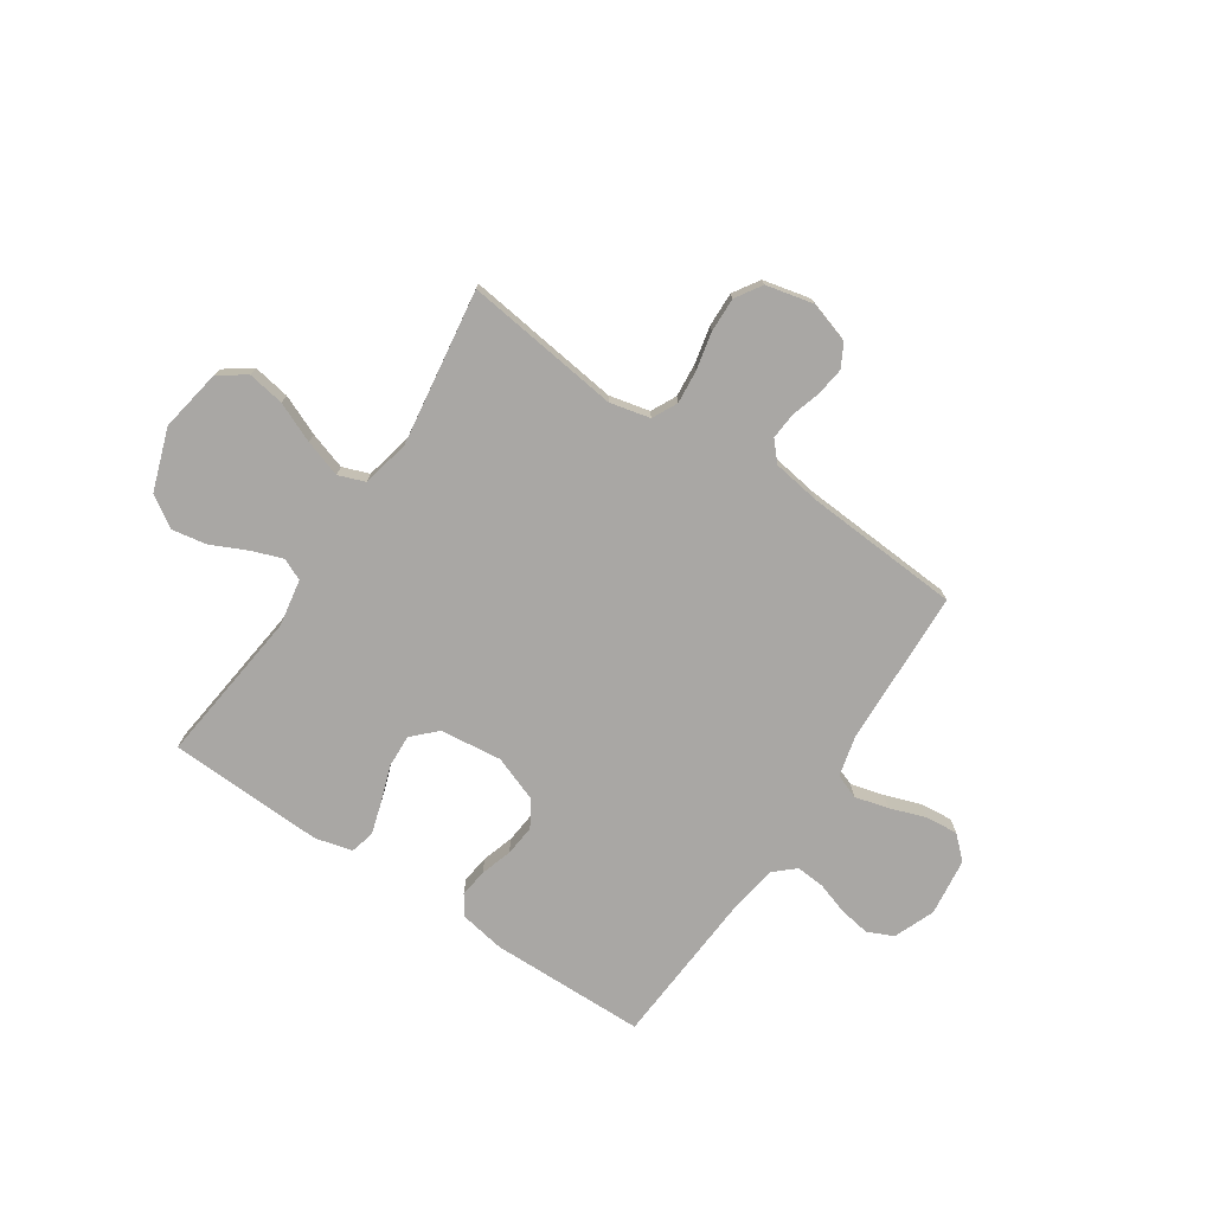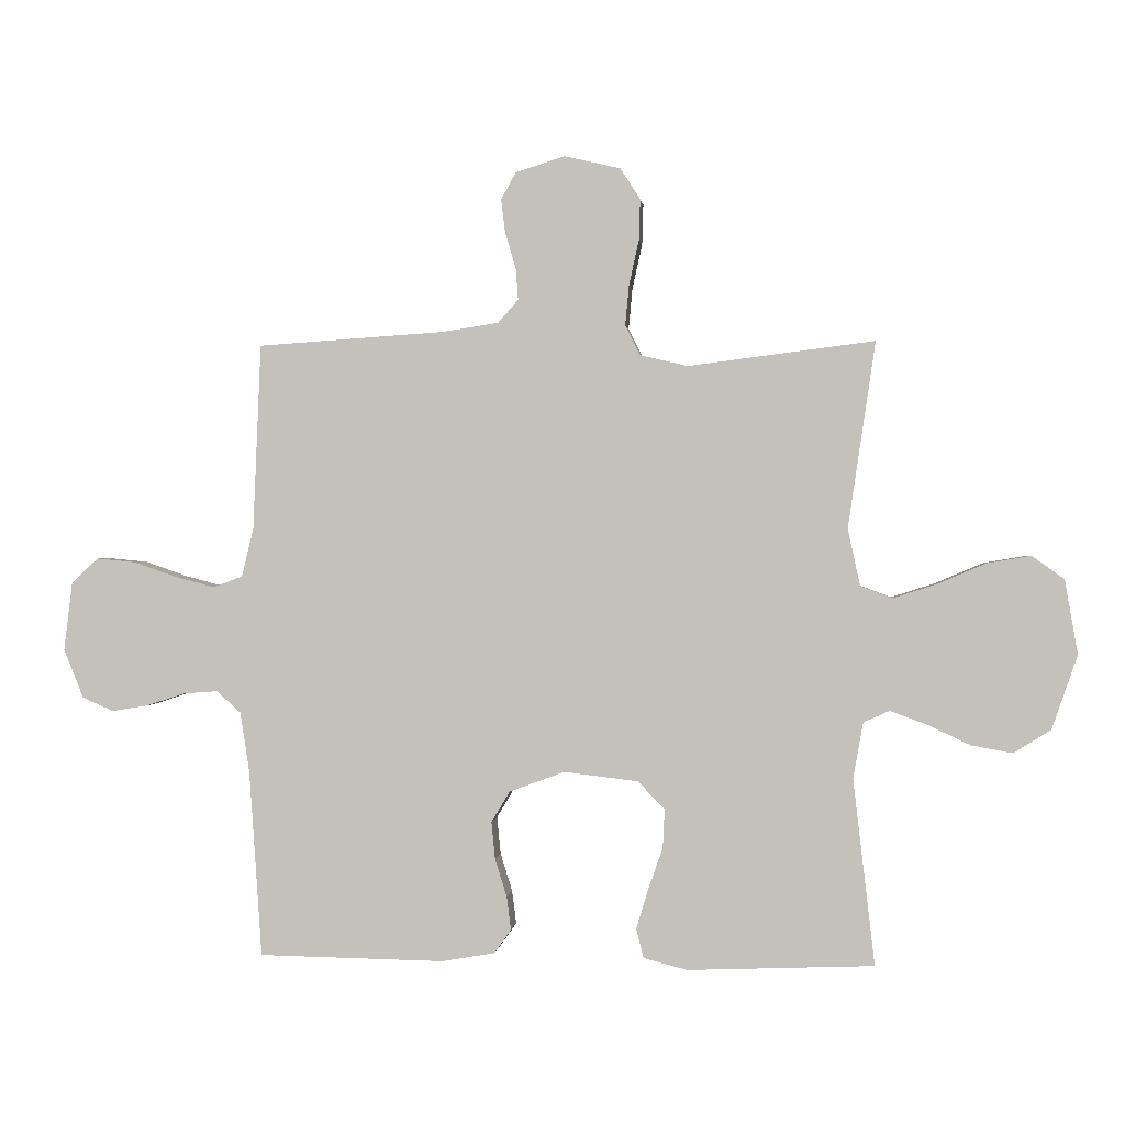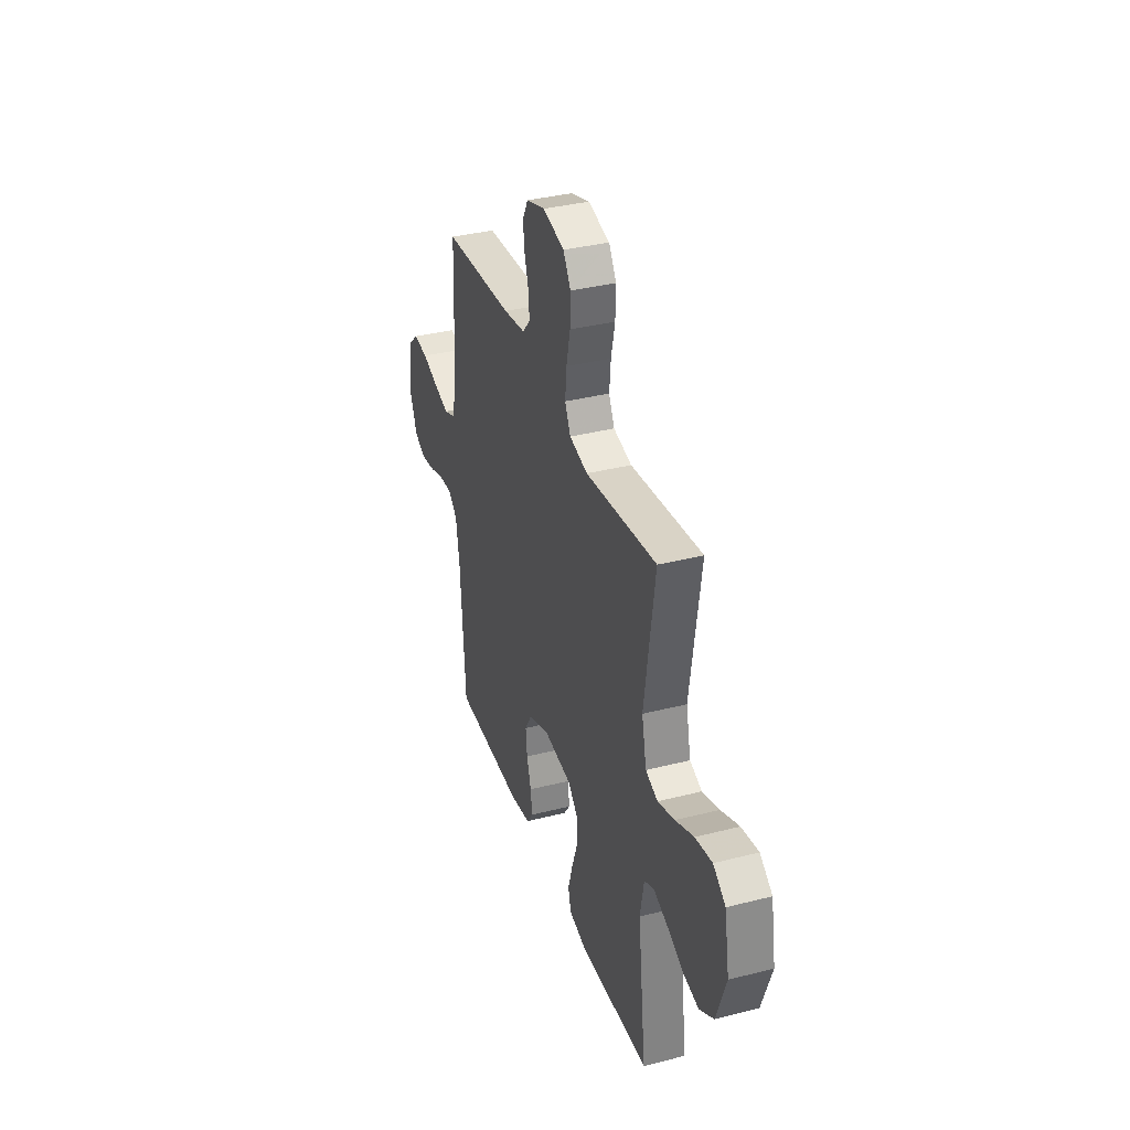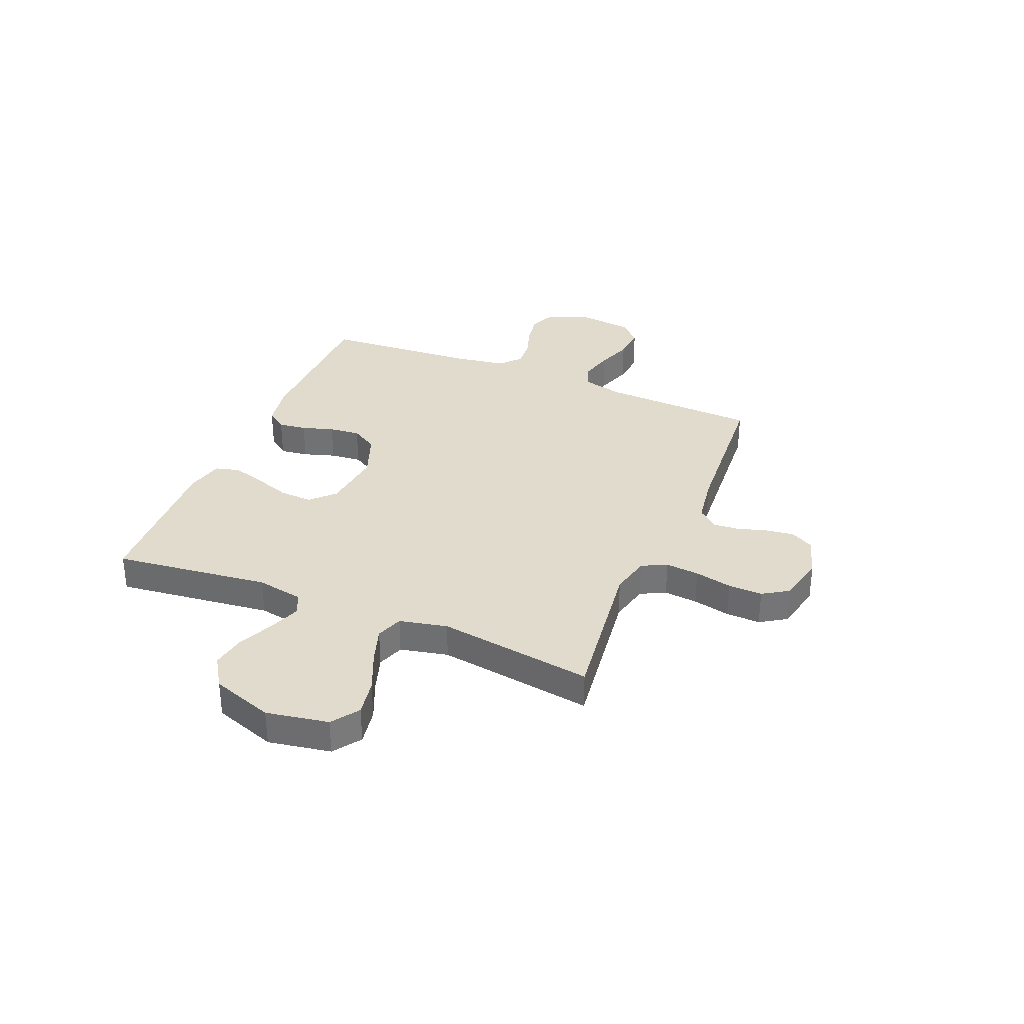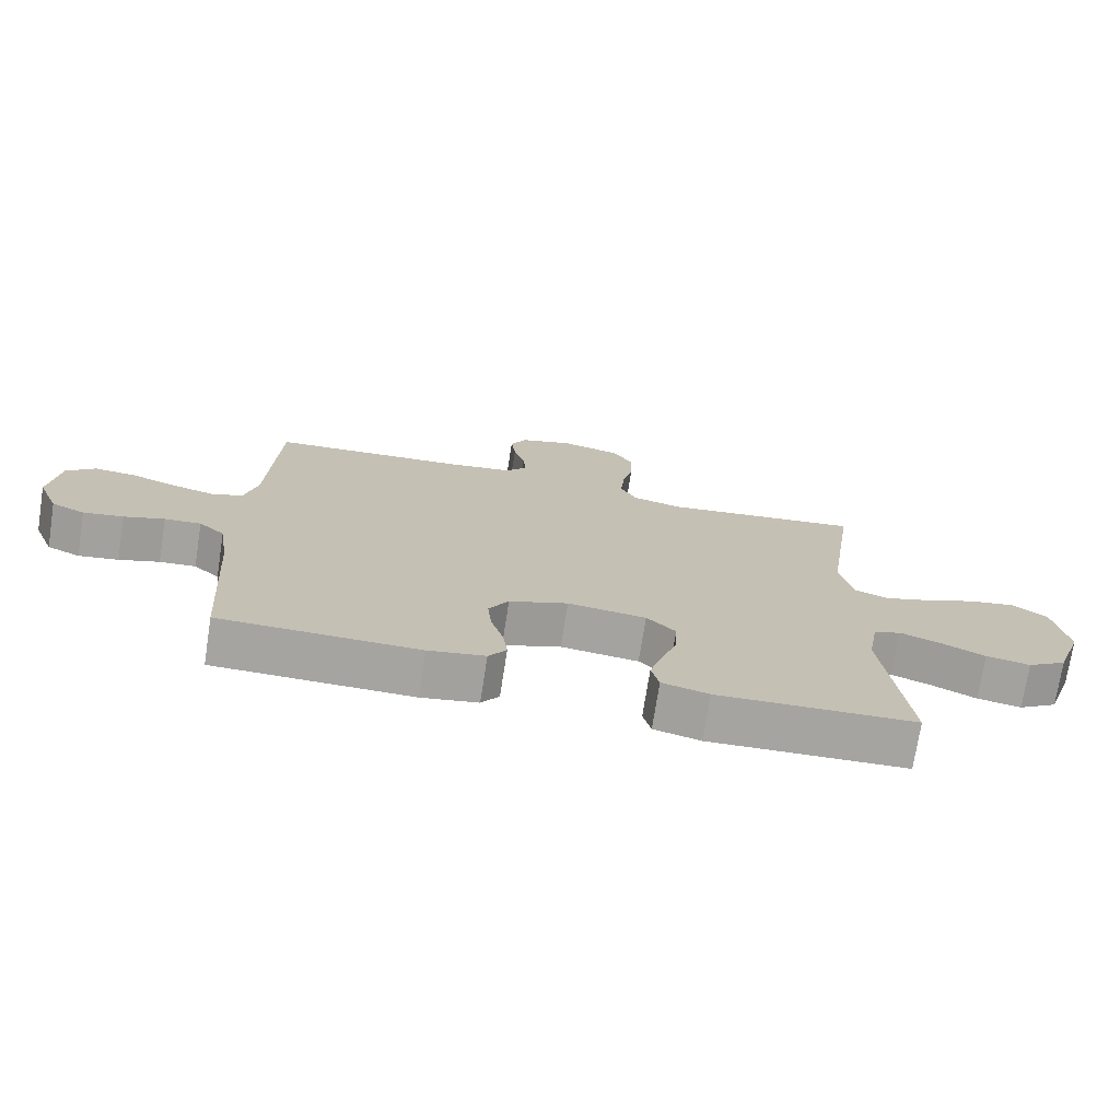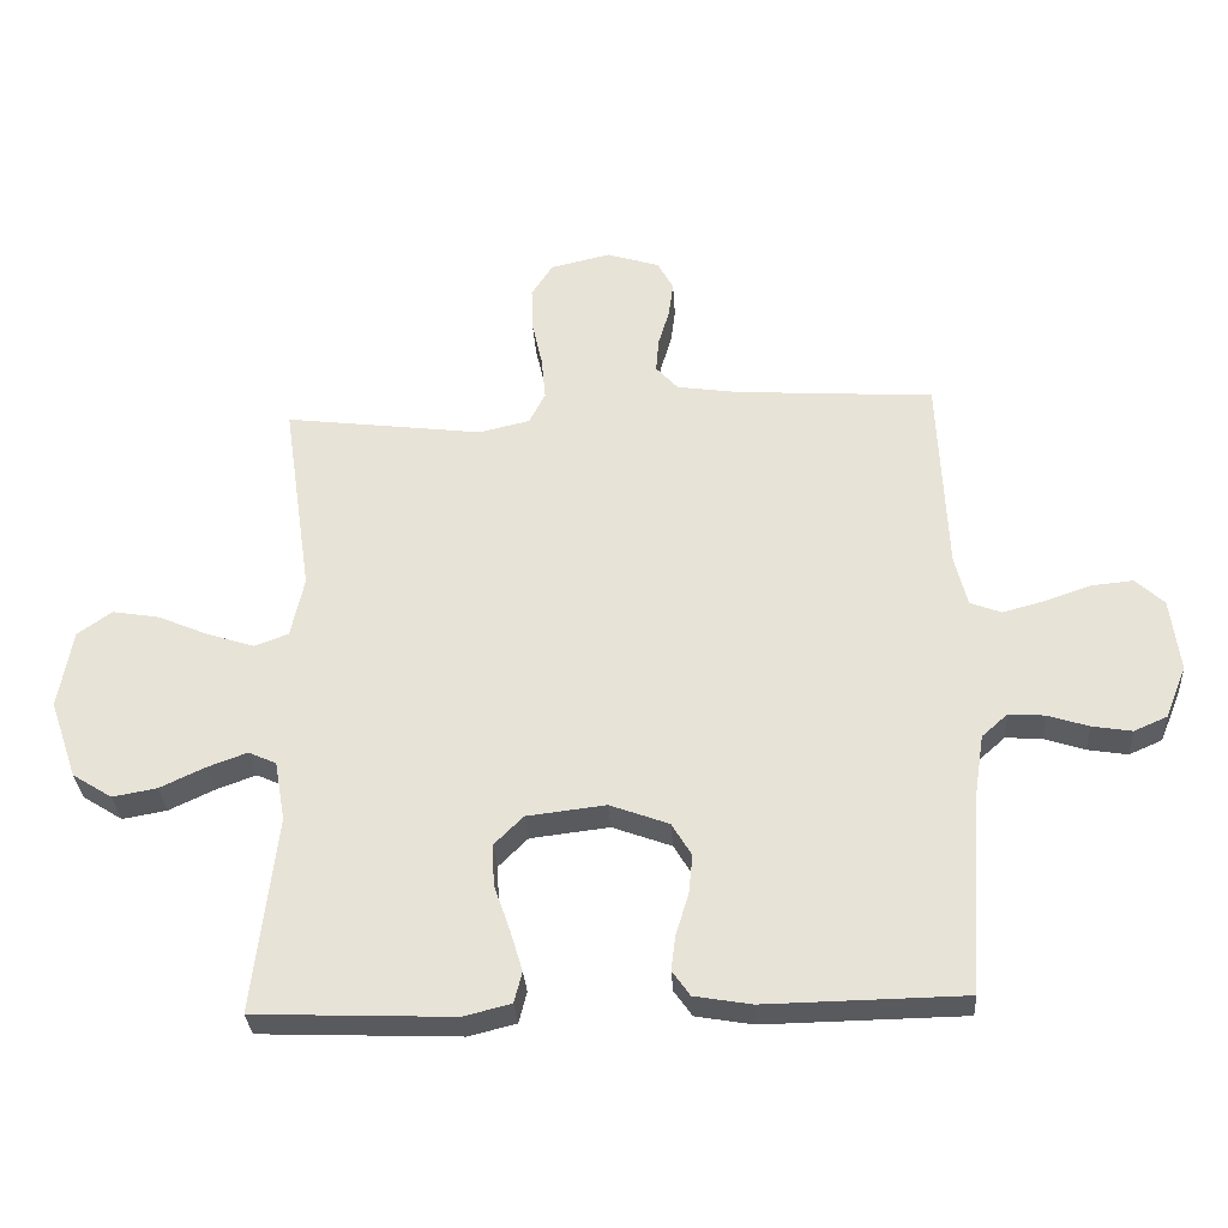
<metadata>
{"format":"obj","ext":"obj","renderer":"f3d","projection":"perspective","resolution":1024,"background":"white","views":[{"elev":-74.7,"azim":-33.7,"up":"+Y"},{"elev":0.7,"azim":-174.0,"up":"+Z"},{"elev":35.8,"azim":-108.5,"up":"+Z"},{"elev":33.8,"azim":-67.6,"up":"+Y"},{"elev":-73.3,"azim":171.1,"up":"+Z"},{"elev":-31.4,"azim":3.7,"up":"+Z"}]}
</metadata>
<code>
v -0.5 0.07 0.5
v -0.2 0.07 0.462
v -0.123 0.07 0.48
v -0.099 0.07 0.528
v -0.105 0.07 0.593
v -0.121 0.07 0.665
v -0.123 0.07 0.731
v -0.091 0.07 0.781
v 0 0.07 0.802
v 0.079 0.07 0.777
v 0.103 0.07 0.733
v 0.096 0.07 0.679
v 0.079 0.07 0.622
v 0.075 0.07 0.571
v 0.108 0.07 0.534
v 0.2 0.07 0.52
v 0.5 0.07 0.5
v 0.513 0.07 0.2
v 0.532 0.07 0.122
v 0.579 0.07 0.104
v 0.643 0.07 0.121
v 0.712 0.07 0.145
v 0.775 0.07 0.151
v 0.818 0.07 0.111
v 0.832 0.07 0
v 0.8 0.07 -0.079
v 0.75 0.07 -0.101
v 0.69 0.07 -0.091
v 0.629 0.07 -0.071
v 0.574 0.07 -0.067
v 0.535 0.07 -0.102
v 0.52 0.07 -0.2
v 0.5 0.07 -0.5
v 0.2 0.07 -0.505
v 0.114 0.07 -0.49
v 0.087 0.07 -0.452
v 0.094 0.07 -0.398
v 0.113 0.07 -0.337
v 0.119 0.07 -0.277
v 0.089 0.07 -0.227
v 0 0.07 -0.194
v -0.119 0.07 -0.208
v -0.163 0.07 -0.252
v -0.16 0.07 -0.315
v -0.136 0.07 -0.384
v -0.117 0.07 -0.447
v -0.129 0.07 -0.494
v -0.2 0.07 -0.512
v -0.5 0.07 -0.5
v -0.465 0.07 -0.2
v -0.481 0.07 -0.11
v -0.523 0.07 -0.091
v -0.583 0.07 -0.113
v -0.651 0.07 -0.145
v -0.718 0.07 -0.157
v -0.778 0.07 -0.119
v -0.819 0.07 0
v -0.798 0.07 0.12
v -0.746 0.07 0.157
v -0.675 0.07 0.145
v -0.598 0.07 0.112
v -0.527 0.07 0.089
v -0.476 0.07 0.108
v -0.456 0.07 0.2
v -0.5 0 0.5
v -0.2 0 0.462
v -0.123 0 0.48
v -0.099 0 0.528
v -0.105 0 0.593
v -0.121 0 0.665
v -0.123 0 0.731
v -0.091 0 0.781
v 0 0 0.802
v 0.079 0 0.777
v 0.103 0 0.733
v 0.096 0 0.679
v 0.079 0 0.622
v 0.075 0 0.571
v 0.108 0 0.534
v 0.2 0 0.52
v 0.5 0 0.5
v 0.513 0 0.2
v 0.532 0 0.122
v 0.579 0 0.104
v 0.643 0 0.121
v 0.712 0 0.145
v 0.775 0 0.151
v 0.818 0 0.111
v 0.832 0 0
v 0.8 0 -0.079
v 0.75 0 -0.101
v 0.69 0 -0.091
v 0.629 0 -0.071
v 0.574 0 -0.067
v 0.535 0 -0.102
v 0.52 0 -0.2
v 0.5 0 -0.5
v 0.2 0 -0.505
v 0.114 0 -0.49
v 0.087 0 -0.452
v 0.094 0 -0.398
v 0.113 0 -0.337
v 0.119 0 -0.277
v 0.089 0 -0.227
v 0 0 -0.194
v -0.119 0 -0.208
v -0.163 0 -0.252
v -0.16 0 -0.315
v -0.136 0 -0.384
v -0.117 0 -0.447
v -0.129 0 -0.494
v -0.2 0 -0.512
v -0.5 0 -0.5
v -0.465 0 -0.2
v -0.481 0 -0.11
v -0.523 0 -0.091
v -0.583 0 -0.113
v -0.651 0 -0.145
v -0.718 0 -0.157
v -0.778 0 -0.119
v -0.819 0 0
v -0.798 0 0.12
v -0.746 0 0.157
v -0.675 0 0.145
v -0.598 0 0.112
v -0.527 0 0.089
v -0.476 0 0.108
v -0.456 0 0.2
f 58 59 60 61
f 58 61 62
f 57 58 62
f 56 57 62
f 53 54 55 56
f 52 53 56 62
f 51 52 62 63
f 47 48 49 50
f 44 45 46 47
f 44 47 50 51
f 35 36 37 38
f 35 38 39
f 32 33 34 35
f 31 32 35 39
f 30 31 39 40
f 26 27 28 29
f 26 29 30
f 25 26 30
f 24 25 30
f 21 22 23 24
f 20 21 24 30
f 19 20 30 40
f 16 17 18
f 15 16 18 19
f 10 11 12 13
f 10 13 14
f 9 10 14
f 8 9 14
f 5 6 7 8
f 4 5 8 14
f 3 4 14 15
f 64 1 2
f 64 2 3
f 43 44 51 63
f 42 43 63 64
f 41 42 64 3
f 19 40 41
f 3 15 19 41
f 125 124 123 122
f 126 125 122
f 126 122 121
f 126 121 120
f 120 119 118 117
f 126 120 117 116
f 127 126 116 115
f 114 113 112 111
f 111 110 109 108
f 115 114 111 108
f 102 101 100 99
f 103 102 99
f 99 98 97 96
f 103 99 96 95
f 104 103 95 94
f 93 92 91 90
f 94 93 90
f 94 90 89
f 94 89 88
f 88 87 86 85
f 94 88 85 84
f 104 94 84 83
f 82 81 80
f 83 82 80 79
f 77 76 75 74
f 78 77 74
f 78 74 73
f 78 73 72
f 72 71 70 69
f 78 72 69 68
f 79 78 68 67
f 66 65 128
f 67 66 128
f 127 115 108 107
f 128 127 107 106
f 67 128 106 105
f 105 104 83
f 105 83 79 67
f 1 65 66 2
f 2 66 67 3
f 3 67 68 4
f 4 68 69 5
f 5 69 70 6
f 6 70 71 7
f 7 71 72 8
f 8 72 73 9
f 9 73 74 10
f 10 74 75 11
f 11 75 76 12
f 12 76 77 13
f 13 77 78 14
f 14 78 79 15
f 15 79 80 16
f 16 80 81 17
f 17 81 82 18
f 18 82 83 19
f 19 83 84 20
f 20 84 85 21
f 21 85 86 22
f 22 86 87 23
f 23 87 88 24
f 24 88 89 25
f 25 89 90 26
f 26 90 91 27
f 27 91 92 28
f 28 92 93 29
f 29 93 94 30
f 30 94 95 31
f 31 95 96 32
f 32 96 97 33
f 33 97 98 34
f 34 98 99 35
f 35 99 100 36
f 36 100 101 37
f 37 101 102 38
f 38 102 103 39
f 39 103 104 40
f 40 104 105 41
f 41 105 106 42
f 42 106 107 43
f 43 107 108 44
f 44 108 109 45
f 45 109 110 46
f 46 110 111 47
f 47 111 112 48
f 48 112 113 49
f 49 113 114 50
f 50 114 115 51
f 51 115 116 52
f 52 116 117 53
f 53 117 118 54
f 54 118 119 55
f 55 119 120 56
f 56 120 121 57
f 57 121 122 58
f 58 122 123 59
f 59 123 124 60
f 60 124 125 61
f 61 125 126 62
f 62 126 127 63
f 63 127 128 64
f 64 128 65 1

</code>
